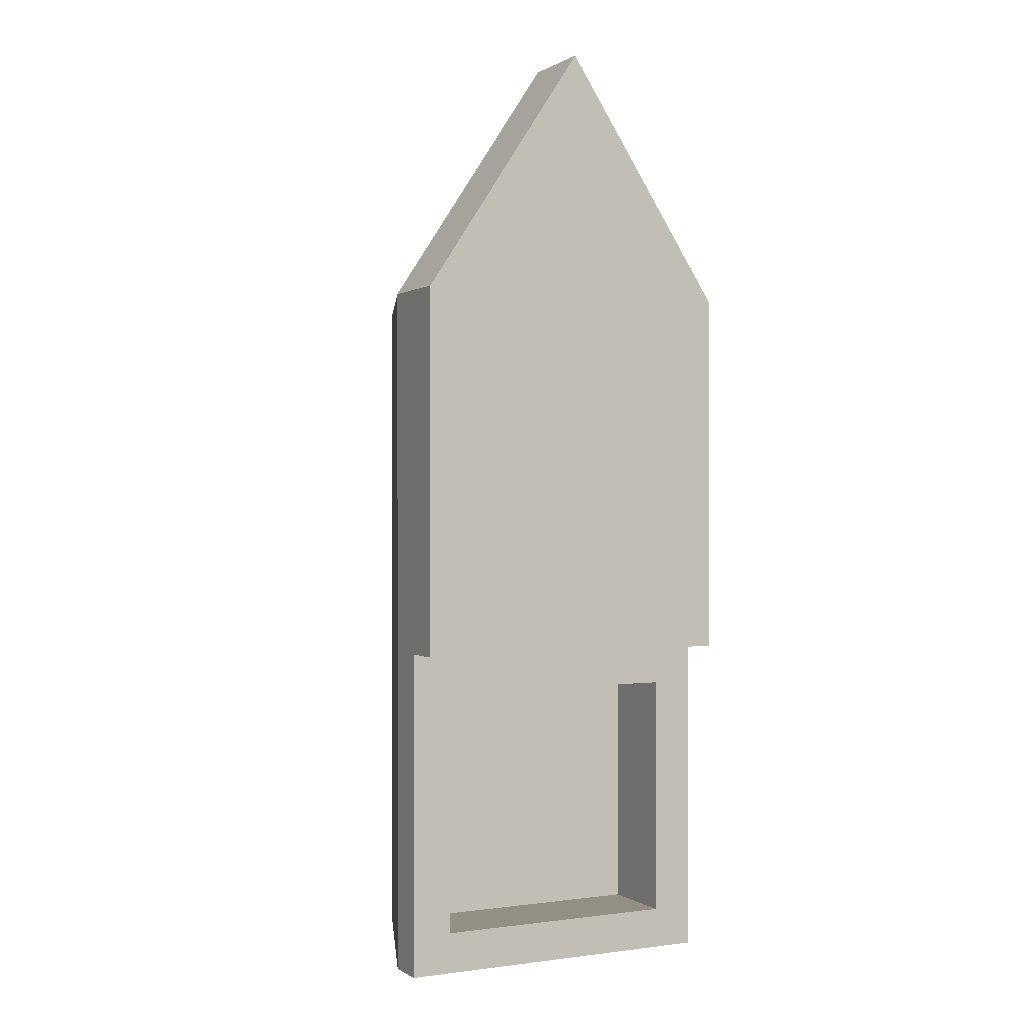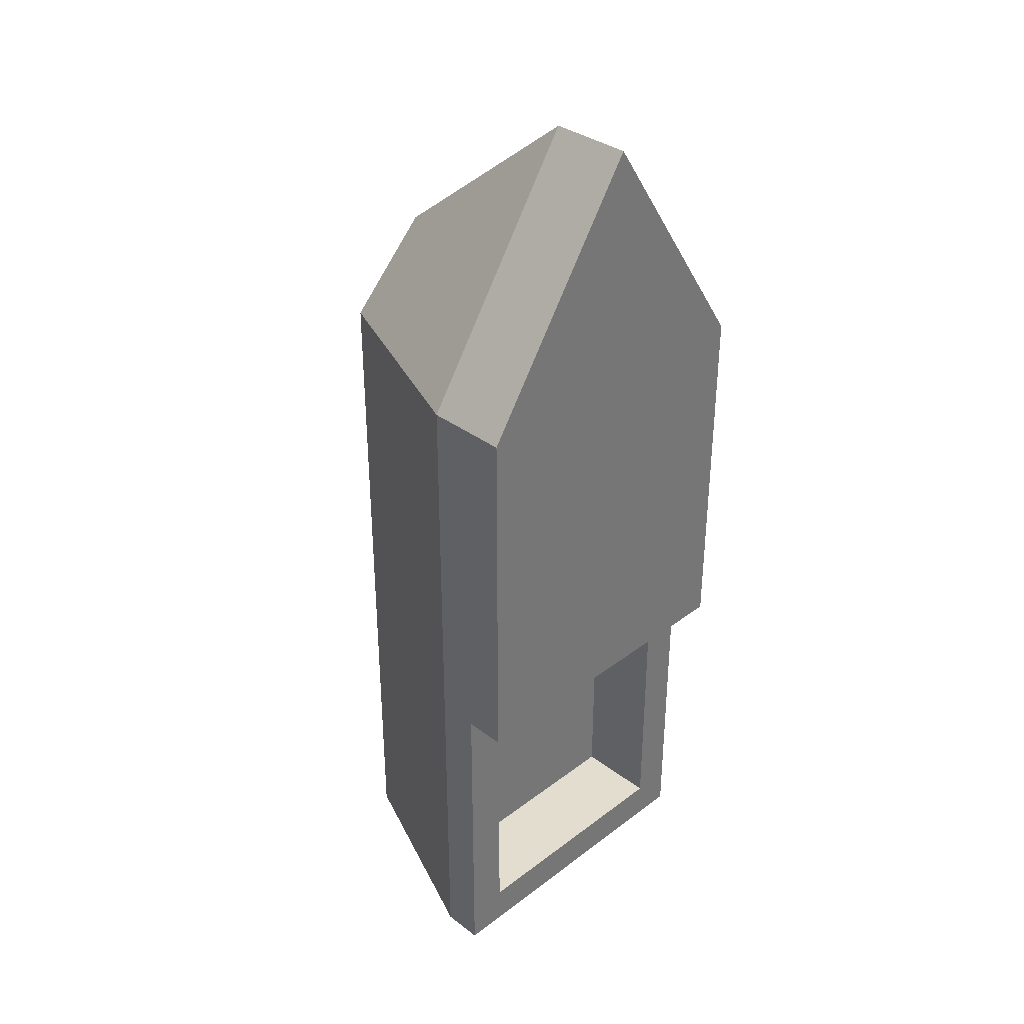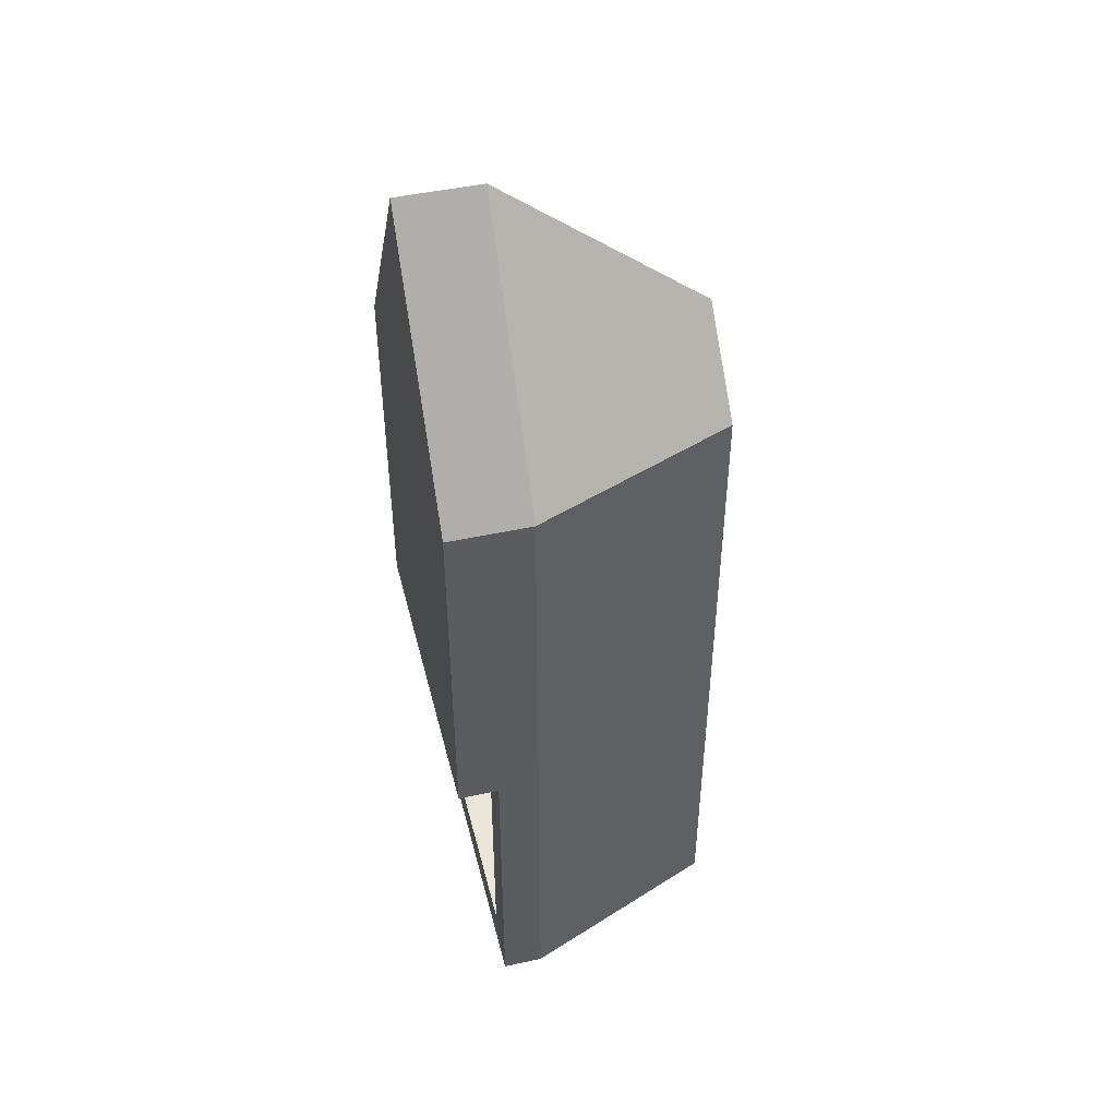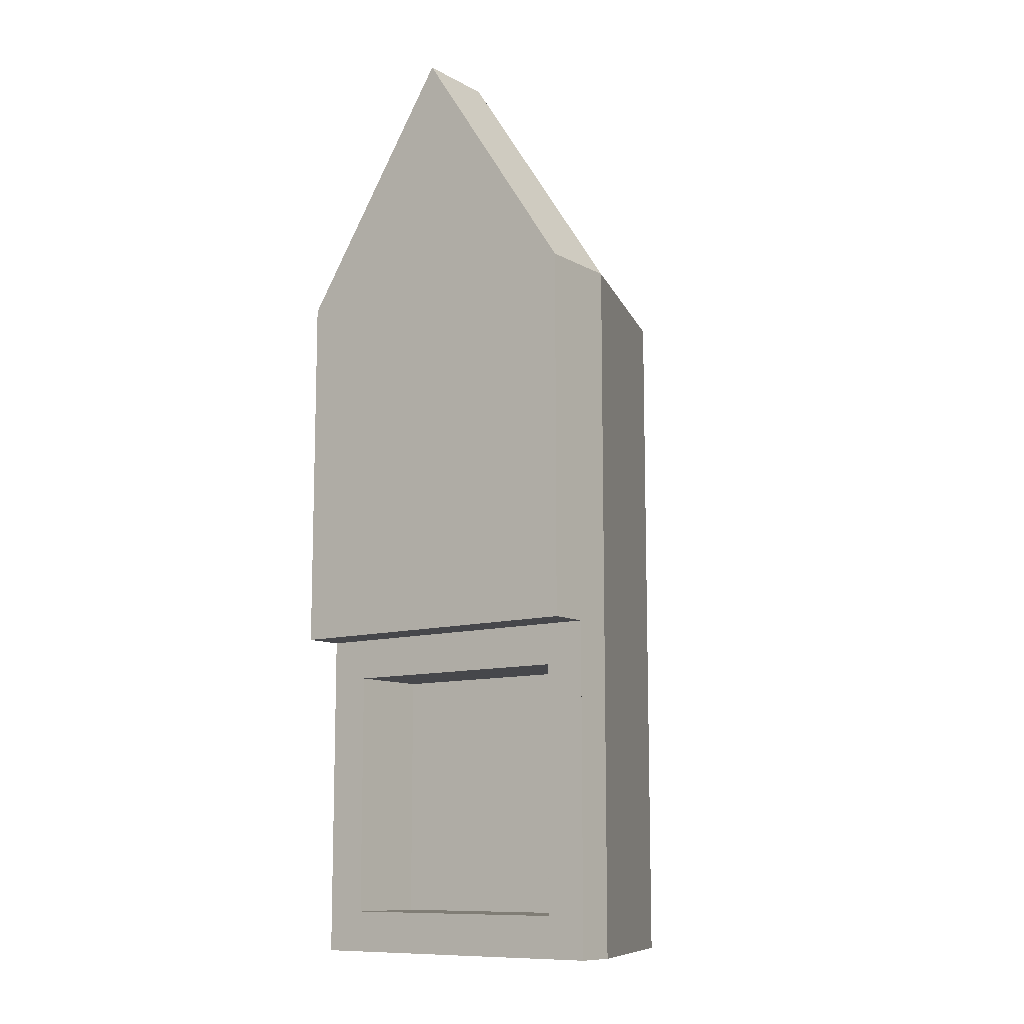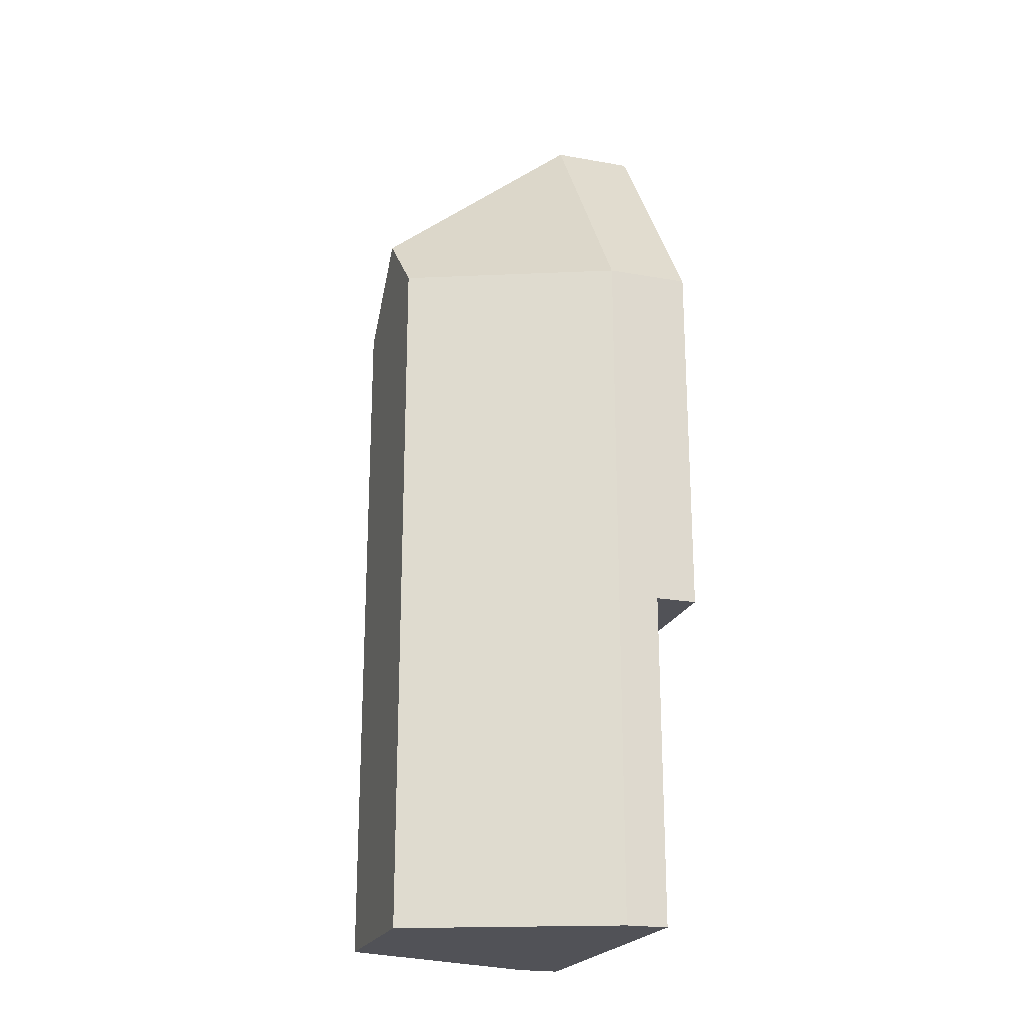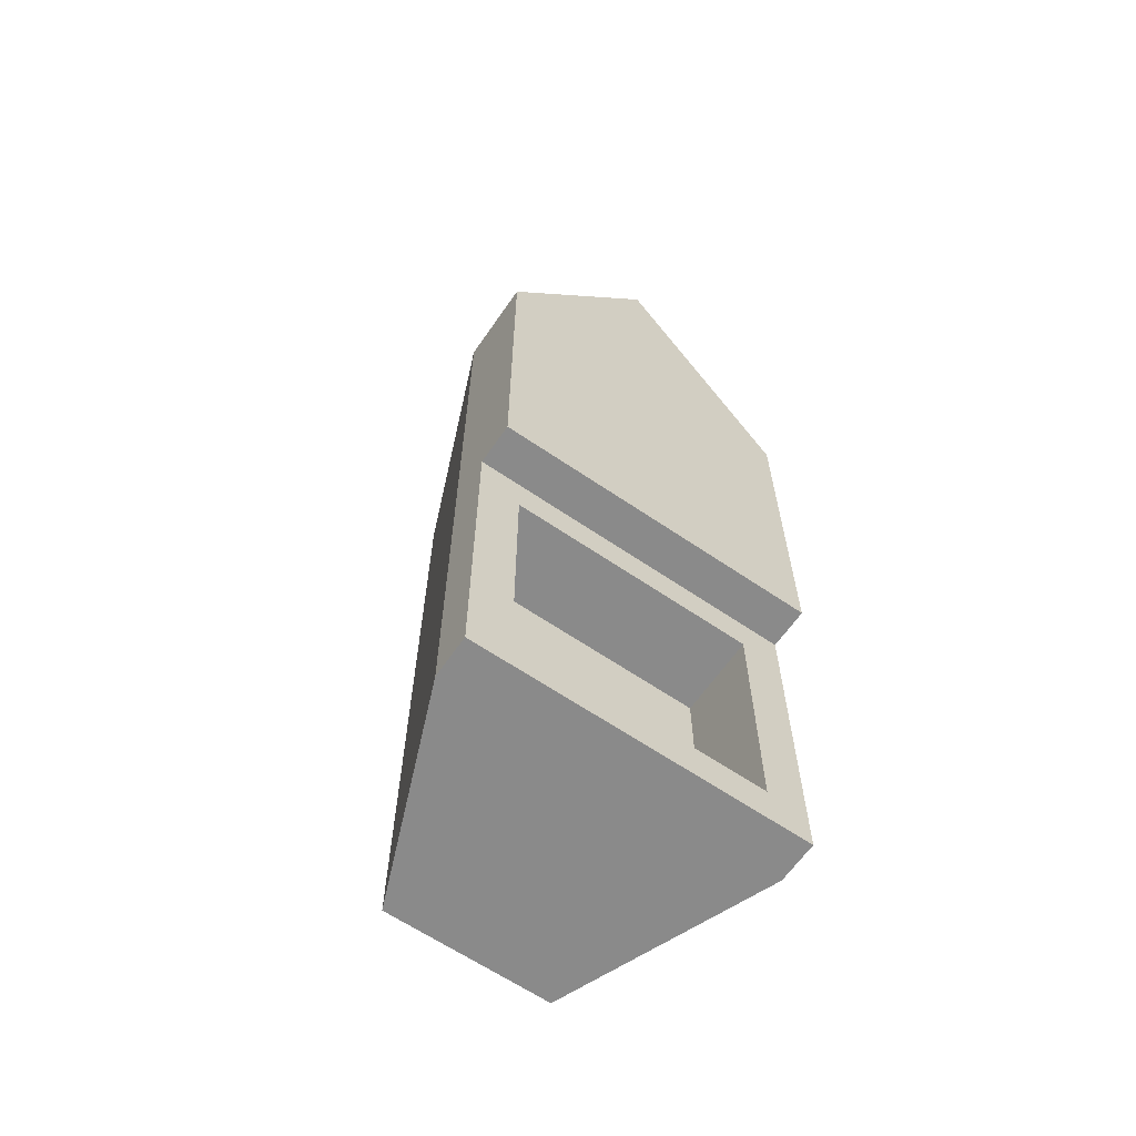
<metadata>
{"format":"obj","ext":"obj","renderer":"f3d","projection":"perspective","resolution":1024,"background":"white","views":[{"elev":0.3,"azim":153.0,"up":"+Z"},{"elev":35.0,"azim":135.0,"up":"+Z"},{"elev":46.7,"azim":-104.0,"up":"+Z"},{"elev":-10.7,"azim":-142.7,"up":"+Z"},{"elev":-21.6,"azim":72.6,"up":"+Z"},{"elev":-63.5,"azim":145.4,"up":"+Z"}]}
</metadata>
<code>
o Cube
v 8.003 6.008 -29.42
v 8.003 6.008 -13.42
v -7.997 6.008 -13.42
v -7.997 6.008 -29.42
v 8.003 4.008 -29.42
v 8.003 4.008 -13.42
v -7.997 4.008 -13.42
v -7.997 4.008 -29.42
v 8.003 6.008 2.577
v -7.997 6.008 2.577
v 8.003 4.008 2.577
v -7.997 4.008 2.577
v 8.003 8.008 -13.42
v -7.997 8.008 -13.42
v 8.003 8.008 2.577
v -7.997 8.008 2.577
v 8.003 6.008 4.577
v -7.997 6.008 4.577
v 8.003 4.008 4.577
v -7.997 4.008 4.577
v 8.003 8.008 4.577
v -7.997 8.008 4.577
v 0.002548 6.008 16.58
v 0.002544 4.008 16.58
v 0.002548 8.008 16.58
v 4.003 -5.992 -29.42
v 4.003 -5.992 -13.42
v -3.997 -5.992 -29.42
v -3.997 -5.992 -13.42
v 4.003 -5.992 2.577
v -3.997 -5.992 2.577
v 0.002554 -5.992 8.577
v -3.997 -5.992 4.577
v 4.003 -5.992 4.577
v 8.003 6.008 -27.42
v 8.003 6.008 -15.42
v -7.997 6.008 -15.42
v -7.997 6.008 -27.42
v 6.003 6.008 -29.42
v -5.997 6.008 -29.42
v 6.003 6.008 -13.42
v -5.997 6.008 -13.42
v 6.003 6.008 -27.42
v -5.997 6.008 -27.42
v 6.003 6.008 -15.42
v -5.997 6.008 -15.42
v 6.003 2.008 -27.42
v -5.997 2.008 -27.42
v 6.003 2.008 -15.42
v -5.997 2.008 -15.42
f 46 37 3 42
f 24 32 34 19
f 1 35 36 2 6 5
f 11 30 27 6
f 3 37 38 4 8 7
f 5 8 4 40 39 1
f 19 34 30 11
f 7 12 10 3
f 2 9 11 6
f 16 22 25 21 15
f 14 16 15 13
f 2 13 15 9
f 10 16 14 3
f 3 14 13 2 41 42
f 23 18 20 24
f 23 25 22 18
f 10 18 22 16
f 9 17 19 11
f 15 21 17 9
f 12 20 18 10
f 17 21 25 23
f 17 23 24 19
f 26 27 29 28
f 27 30 31 29
f 30 34 32 33 31
f 20 33 32 24
f 8 28 29 7
f 6 27 26 5
f 12 31 33 20
f 5 26 28 8
f 7 29 31 12
f 40 4 38 44
f 44 38 37 46
f 35 43 45 36
f 43 47 49 45
f 1 39 43 35
f 39 40 44 43
f 36 45 41 2
f 45 46 42 41
f 47 48 50 49
f 46 50 48 44
f 45 49 50 46
f 44 48 47 43

</code>
